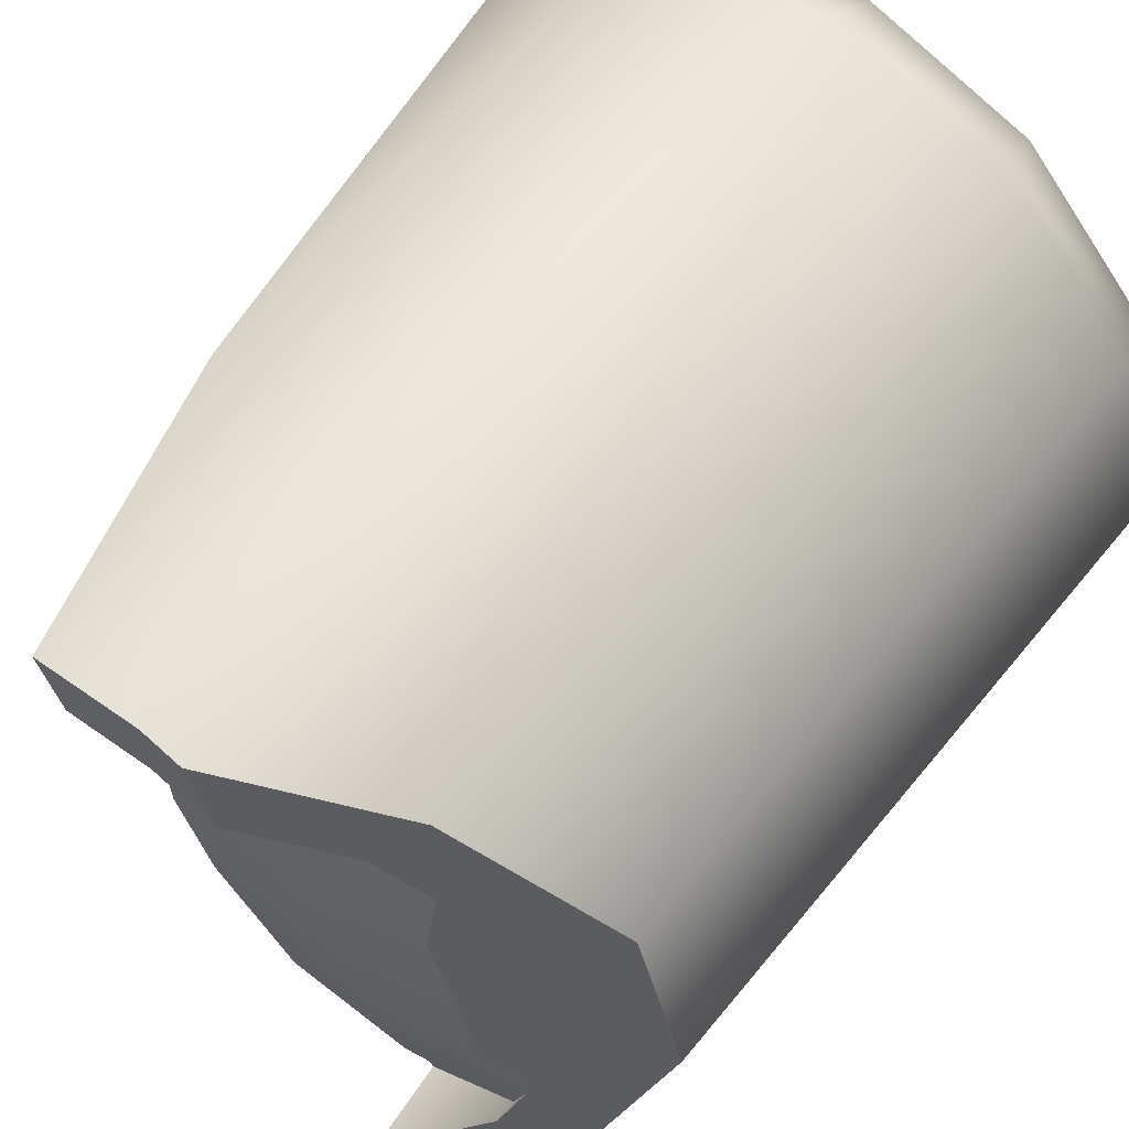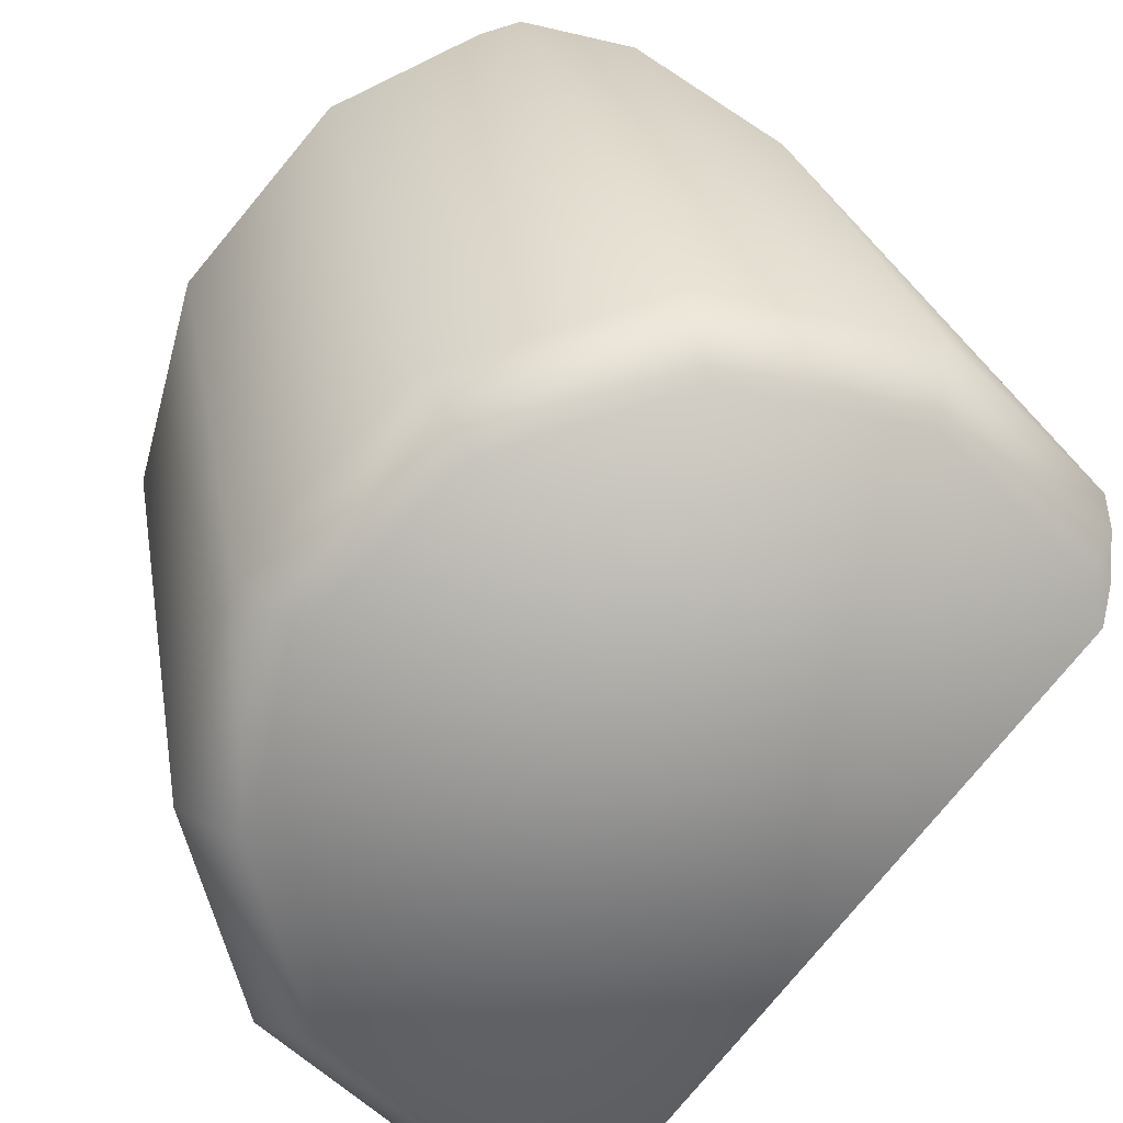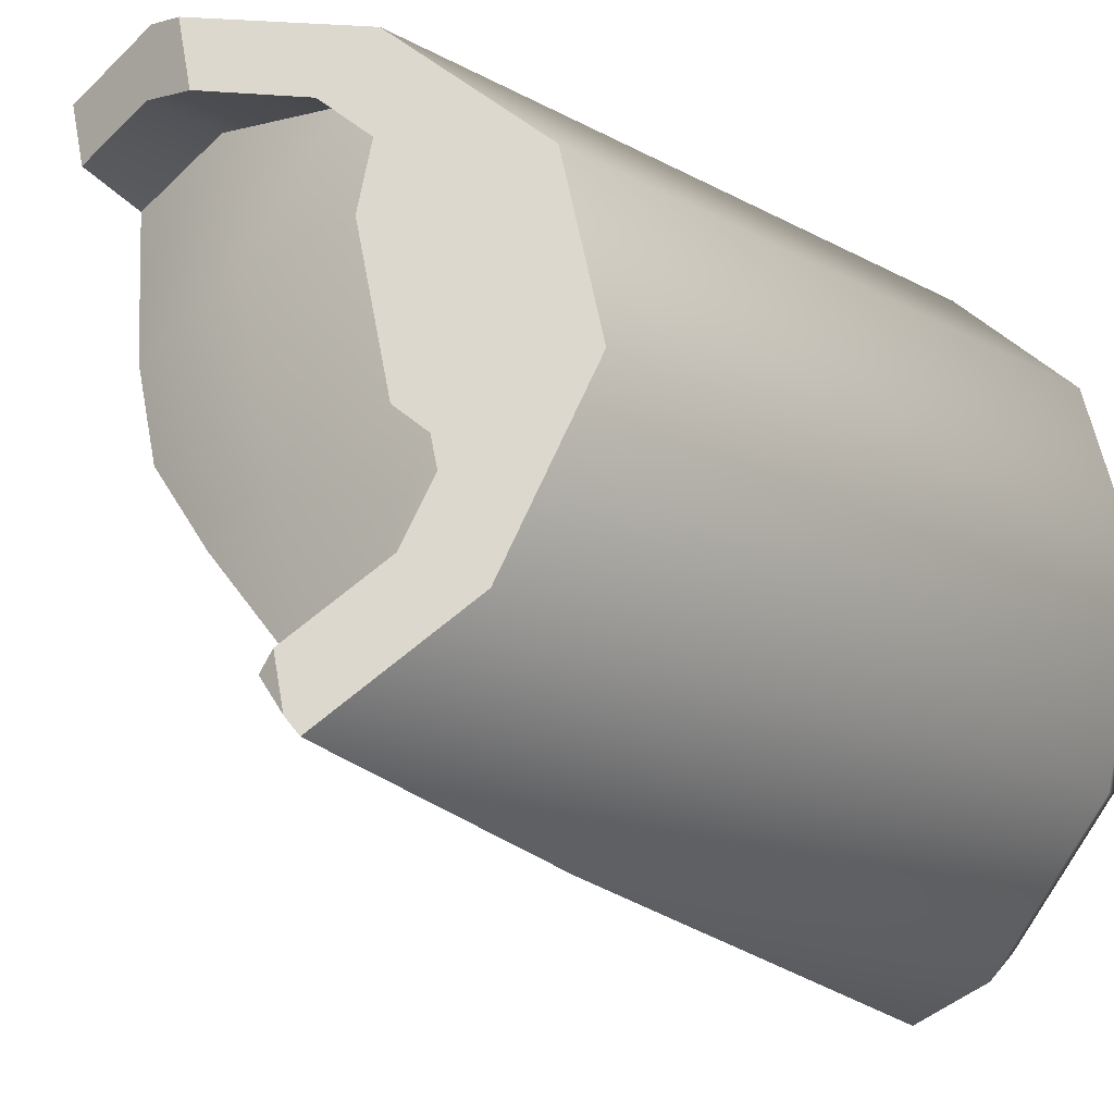
<metadata>
{"format":"obj","ext":"obj","renderer":"f3d","projection":"perspective","resolution":1024,"background":"white","views":[{"elev":63.4,"azim":-140.6,"up":"+Z"},{"elev":23.8,"azim":-9.3,"up":"+Z"},{"elev":-21.8,"azim":-133.1,"up":"+Z"}]}
</metadata>
<code>
g IL_PlantVar_6 Variant_sh_4
v 0.3849 -0.5185 0.1839
v 0.267 -0.4404 0.3801
v 0.2384 -0.5185 0.3305
v -0.162 -0.5185 0.3305
v -0.3086 -0.5185 0.1839
v -0.3622 -0.5185 -0.01629
v 0.03817 -0.4404 0.4414
v 0.03817 -0.5185 0.3841
v -0.3086 -0.5185 -0.2165
v 0.03817 0.5185 0.4414
v -0.1907 -0.4404 0.3801
v -0.3582 -0.4404 0.2126
v -0.1305 0.4705 -0.1067
v -0.4195 -0.4404 -0.01629
v -0.06271 0.4705 0.1463
v 0.03817 0.4259 0.3542
v -0.1907 -0.4404 -0.4127
v -0.162 -0.5185 -0.363
v -0.3582 -0.4404 -0.2451
v 0.03817 0.5185 0.3542
v -0.2827 0.4259 -0.2015
v -0.1471 0.4259 0.3045
v 0.4195 -0.4641 0.2039
v 0.3307 -0.07577 0.3164
v 0.4192 -0.4404 0.2279
v 0.4193 -0.4465 0.2217
v 0.267 0.1868 0.3801
v 0.2235 0.3362 0.3917
v 0.1704 0.5185 0.406
v 0.1553 0.5185 0.3549
v 0.09614 0.4705 0.1038
v 0.1309 0.4504 0.2001
v 0.1735 0.4259 0.3179
v 0.1465 0.5185 0.3251
v 0.1649 0.4551 0.3202
v -0.1907 0.4112 0.3801
v -0.008834 0.5185 0.4288
v -0.2111 0.4017 0.3597
v -0.3701 0.3334 0.1684
v -0.3582 0.3333 0.2126
v -0.2927 0.4259 -0.08485
v -0.2572 0.4425 -0.04991
v -0.2259 0.4425 0.06619
v -0.2005 0.4425 0.1605
v -0.2005 0.5185 -0.2836
v -0.3418 0.4249 -0.2615
v -0.4086 0.3474 -0.05713
v -0.4195 0.3335 -0.01629
v -0.02694 0.5185 0.3615
v -0.08593 0.488 0.3209
v -0.03413 0.5185 0.3348
v -0.3033 0.4259 -0.1243
v -0.203 0.4259 0.2486
v -0.2827 0.4523 -0.2015
v -0.3582 0.4117 -0.2451
v -0.1471 0.4519 0.3045
v -0.1697 0.4414 0.2819
v -0.1907 0.1563 -0.4127
v -0.08344 -0.4404 -0.4414
v 0.04003 -0.5185 -0.3099
v -0.002965 -0.5185 -0.363
v -0.17 0.4259 -0.3142
v -0.1786 0.497 -0.3056
v -0.0518 -0.4878 -0.4151
v -0.0313 -0.5185 -0.3981
v 0.4141 -0.4871 0.161
v 0.4058 -0.5038 0.1462
v 0.3985 -0.5185 0.1332
v 0.3062 -0.5185 0.01917
v 0.2775 -0.5185 -0.01629
v 0.1636 -0.5185 -0.1572
v 0.1156 -0.5185 -0.2165
v -0.07859 0.4567 -0.1929
v -0.033 0.4705 -0.1328
v 0.04819 0.4705 -0.03245
v 0.06029 0.4705 -0.0175
v -0.1428 0.4374 -0.2774
v -0.1643 0.4259 -0.3072
v -0.1812 0.5185 -0.303
v -0.218 0.5185 -0.3485
v -0.2337 0.5122 -0.3697
v 0.3849 -0.5185 0.1839
v 0.3849 -0.5185 0.1839
v 0.3849 -0.5185 0.1839
v 0.3849 -0.5185 0.1839
v 0.3849 -0.5185 0.1839
v 0.3849 -0.5185 0.1839
v 0.3849 -0.5185 0.1839
v 0.267 -0.4404 0.3801
v 0.267 -0.4404 0.3801
v 0.267 -0.4404 0.3801
v 0.267 -0.4404 0.3801
v 0.267 -0.4404 0.3801
v 0.267 -0.4404 0.3801
v 0.2384 -0.5185 0.3305
v 0.2384 -0.5185 0.3305
v 0.2384 -0.5185 0.3305
v 0.2384 -0.5185 0.3305
v 0.2384 -0.5185 0.3305
v -0.162 -0.5185 0.3305
v -0.162 -0.5185 0.3305
v -0.162 -0.5185 0.3305
v -0.162 -0.5185 0.3305
v -0.162 -0.5185 0.3305
v -0.3086 -0.5185 0.1839
v -0.3086 -0.5185 0.1839
v -0.3086 -0.5185 0.1839
v -0.3086 -0.5185 0.1839
v -0.3086 -0.5185 0.1839
v -0.3086 -0.5185 0.1839
v -0.3622 -0.5185 -0.01629
v -0.3622 -0.5185 -0.01629
v -0.3622 -0.5185 -0.01629
v -0.3622 -0.5185 -0.01629
v -0.3622 -0.5185 -0.01629
v -0.3622 -0.5185 -0.01629
v 0.03817 -0.4404 0.4414
v 0.03817 -0.4404 0.4414
v 0.03817 -0.4404 0.4414
v 0.03817 -0.4404 0.4414
v 0.03817 -0.4404 0.4414
v 0.03817 -0.4404 0.4414
v 0.03817 -0.5185 0.3841
v 0.03817 -0.5185 0.3841
v 0.03817 -0.5185 0.3841
v -0.3086 -0.5185 -0.2165
v -0.3086 -0.5185 -0.2165
v -0.3086 -0.5185 -0.2165
v -0.3086 -0.5185 -0.2165
v -0.3086 -0.5185 -0.2165
v -0.3086 -0.5185 -0.2165
v 0.03817 0.5185 0.4414
v 0.03817 0.5185 0.4414
v 0.03817 0.5185 0.4414
v 0.03817 0.5185 0.4414
v 0.03817 0.5185 0.4414
v 0.03817 0.5185 0.4414
v 0.03817 0.5185 0.4414
v 0.03817 0.5185 0.4414
v -0.1907 -0.4404 0.3801
v -0.1907 -0.4404 0.3801
v -0.1907 -0.4404 0.3801
v -0.1907 -0.4404 0.3801
v -0.1907 -0.4404 0.3801
v -0.1907 -0.4404 0.3801
v -0.3582 -0.4404 0.2126
v -0.3582 -0.4404 0.2126
v -0.3582 -0.4404 0.2126
v -0.3582 -0.4404 0.2126
v -0.3582 -0.4404 0.2126
v -0.3582 -0.4404 0.2126
v -0.1305 0.4705 -0.1067
v -0.1305 0.4705 -0.1067
v -0.1305 0.4705 -0.1067
v -0.1305 0.4705 -0.1067
v -0.1305 0.4705 -0.1067
v -0.1305 0.4705 -0.1067
v -0.1305 0.4705 -0.1067
v -0.4195 -0.4404 -0.01629
v -0.4195 -0.4404 -0.01629
v -0.4195 -0.4404 -0.01629
v -0.4195 -0.4404 -0.01629
v -0.4195 -0.4404 -0.01629
v -0.4195 -0.4404 -0.01629
v -0.06271 0.4705 0.1463
v -0.06271 0.4705 0.1463
v -0.06271 0.4705 0.1463
v -0.06271 0.4705 0.1463
v -0.06271 0.4705 0.1463
v -0.06271 0.4705 0.1463
v -0.06271 0.4705 0.1463
v -0.06271 0.4705 0.1463
v 0.03817 0.4259 0.3542
v 0.03817 0.4259 0.3542
v 0.03817 0.4259 0.3542
v 0.03817 0.4259 0.3542
v 0.03817 0.4259 0.3542
v 0.03817 0.4259 0.3542
v 0.03817 0.4259 0.3542
v -0.1907 -0.4404 -0.4127
v -0.1907 -0.4404 -0.4127
v -0.1907 -0.4404 -0.4127
v -0.1907 -0.4404 -0.4127
v -0.1907 -0.4404 -0.4127
v -0.162 -0.5185 -0.363
v -0.162 -0.5185 -0.363
v -0.162 -0.5185 -0.363
v -0.162 -0.5185 -0.363
v -0.162 -0.5185 -0.363
v -0.162 -0.5185 -0.363
v -0.3582 -0.4404 -0.2451
v -0.3582 -0.4404 -0.2451
v -0.3582 -0.4404 -0.2451
v -0.3582 -0.4404 -0.2451
v -0.3582 -0.4404 -0.2451
v -0.3582 -0.4404 -0.2451
v 0.03817 0.5185 0.3542
v 0.03817 0.5185 0.3542
v 0.03817 0.5185 0.3542
v 0.03817 0.5185 0.3542
v 0.03817 0.5185 0.3542
v 0.03817 0.5185 0.3542
v 0.03817 0.5185 0.3542
v -0.2827 0.4259 -0.2015
v -0.2827 0.4259 -0.2015
v -0.2827 0.4259 -0.2015
v -0.1471 0.4259 0.3045
v -0.1471 0.4259 0.3045
v -0.1471 0.4259 0.3045
v -0.1471 0.4259 0.3045
v 0.4195 -0.4641 0.2039
v 0.4195 -0.4641 0.2039
v 0.4195 -0.4641 0.2039
v 0.3307 -0.07577 0.3164
v 0.3307 -0.07577 0.3164
v 0.3307 -0.07577 0.3164
v 0.4192 -0.4404 0.2279
v 0.4192 -0.4404 0.2279
v 0.4192 -0.4404 0.2279
v 0.4192 -0.4404 0.2279
v 0.4193 -0.4465 0.2217
v 0.4193 -0.4465 0.2217
v 0.4193 -0.4465 0.2217
v 0.4193 -0.4465 0.2217
v 0.267 0.1868 0.3801
v 0.267 0.1868 0.3801
v 0.267 0.1868 0.3801
v 0.2235 0.3362 0.3917
v 0.2235 0.3362 0.3917
v 0.2235 0.3362 0.3917
v 0.2235 0.3362 0.3917
v 0.2235 0.3362 0.3917
v 0.2235 0.3362 0.3917
v 0.2235 0.3362 0.3917
v 0.1704 0.5185 0.406
v 0.1704 0.5185 0.406
v 0.1704 0.5185 0.406
v 0.1553 0.5185 0.3549
v 0.1553 0.5185 0.3549
v 0.1553 0.5185 0.3549
v 0.1553 0.5185 0.3549
v 0.09614 0.4705 0.1038
v 0.09614 0.4705 0.1038
v 0.09614 0.4705 0.1038
v 0.09614 0.4705 0.1038
v 0.1309 0.4504 0.2001
v 0.1309 0.4504 0.2001
v 0.1309 0.4504 0.2001
v 0.1309 0.4504 0.2001
v 0.1309 0.4504 0.2001
v 0.1309 0.4504 0.2001
v 0.1309 0.4504 0.2001
v 0.1309 0.4504 0.2001
v 0.1309 0.4504 0.2001
v 0.1309 0.4504 0.2001
v 0.1735 0.4259 0.3179
v 0.1735 0.4259 0.3179
v 0.1735 0.4259 0.3179
v 0.1735 0.4259 0.3179
v 0.1465 0.5185 0.3251
v 0.1465 0.5185 0.3251
v 0.1465 0.5185 0.3251
v 0.1649 0.4551 0.3202
v 0.1649 0.4551 0.3202
v 0.1649 0.4551 0.3202
v 0.1649 0.4551 0.3202
v -0.1907 0.4112 0.3801
v -0.1907 0.4112 0.3801
v -0.1907 0.4112 0.3801
v -0.1907 0.4112 0.3801
v -0.1907 0.4112 0.3801
v -0.1907 0.4112 0.3801
v -0.1907 0.4112 0.3801
v -0.008834 0.5185 0.4288
v -0.008834 0.5185 0.4288
v -0.2111 0.4017 0.3597
v -0.2111 0.4017 0.3597
v -0.2111 0.4017 0.3597
v -0.2111 0.4017 0.3597
v -0.2111 0.4017 0.3597
v -0.3701 0.3334 0.1684
v -0.3701 0.3334 0.1684
v -0.3701 0.3334 0.1684
v -0.3701 0.3334 0.1684
v -0.3701 0.3334 0.1684
v -0.3582 0.3333 0.2126
v -0.3582 0.3333 0.2126
v -0.3582 0.3333 0.2126
v -0.3582 0.3333 0.2126
v -0.3582 0.3333 0.2126
v -0.2927 0.4259 -0.08485
v -0.2927 0.4259 -0.08485
v -0.2927 0.4259 -0.08485
v -0.2927 0.4259 -0.08485
v -0.2927 0.4259 -0.08485
v -0.2927 0.4259 -0.08485
v -0.2572 0.4425 -0.04991
v -0.2572 0.4425 -0.04991
v -0.2572 0.4425 -0.04991
v -0.2259 0.4425 0.06619
v -0.2259 0.4425 0.06619
v -0.2259 0.4425 0.06619
v -0.2259 0.4425 0.06619
v -0.2259 0.4425 0.06619
v -0.2005 0.4425 0.1605
v -0.2005 0.4425 0.1605
v -0.2005 0.4425 0.1605
v -0.2005 0.4425 0.1605
v -0.2005 0.5185 -0.2836
v -0.2005 0.5185 -0.2836
v -0.2005 0.5185 -0.2836
v -0.2005 0.5185 -0.2836
v -0.2005 0.5185 -0.2836
v -0.3418 0.4249 -0.2615
v -0.3418 0.4249 -0.2615
v -0.3418 0.4249 -0.2615
v -0.3418 0.4249 -0.2615
v -0.3418 0.4249 -0.2615
v -0.3418 0.4249 -0.2615
v -0.4086 0.3474 -0.05713
v -0.4086 0.3474 -0.05713
v -0.4086 0.3474 -0.05713
v -0.4086 0.3474 -0.05713
v -0.4195 0.3335 -0.01629
v -0.4195 0.3335 -0.01629
v -0.4195 0.3335 -0.01629
v -0.4195 0.3335 -0.01629
v -0.4195 0.3335 -0.01629
v -0.02694 0.5185 0.3615
v -0.02694 0.5185 0.3615
v -0.02694 0.5185 0.3615
v -0.02694 0.5185 0.3615
v -0.08593 0.488 0.3209
v -0.08593 0.488 0.3209
v -0.08593 0.488 0.3209
v -0.08593 0.488 0.3209
v -0.03413 0.5185 0.3348
v -0.03413 0.5185 0.3348
v -0.03413 0.5185 0.3348
v -0.3033 0.4259 -0.1243
v -0.3033 0.4259 -0.1243
v -0.3033 0.4259 -0.1243
v -0.3033 0.4259 -0.1243
v -0.3033 0.4259 -0.1243
v -0.203 0.4259 0.2486
v -0.203 0.4259 0.2486
v -0.203 0.4259 0.2486
v -0.203 0.4259 0.2486
v -0.2827 0.4523 -0.2015
v -0.2827 0.4523 -0.2015
v -0.2827 0.4523 -0.2015
v -0.2827 0.4523 -0.2015
v -0.2827 0.4523 -0.2015
v -0.3582 0.4117 -0.2451
v -0.3582 0.4117 -0.2451
v -0.3582 0.4117 -0.2451
v -0.3582 0.4117 -0.2451
v -0.3582 0.4117 -0.2451
v -0.1471 0.4519 0.3045
v -0.1471 0.4519 0.3045
v -0.1471 0.4519 0.3045
v -0.1471 0.4519 0.3045
v -0.1471 0.4519 0.3045
v -0.1697 0.4414 0.2819
v -0.1697 0.4414 0.2819
v -0.1697 0.4414 0.2819
v -0.1697 0.4414 0.2819
v -0.1907 0.1563 -0.4127
v -0.1907 0.1563 -0.4127
v -0.1907 0.1563 -0.4127
v -0.1907 0.1563 -0.4127
v -0.1907 0.1563 -0.4127
v -0.1907 0.1563 -0.4127
v -0.1907 0.1563 -0.4127
v -0.1907 0.1563 -0.4127
v -0.08344 -0.4404 -0.4414
v -0.08344 -0.4404 -0.4414
v -0.08344 -0.4404 -0.4414
v -0.08344 -0.4404 -0.4414
v 0.04003 -0.5185 -0.3099
v 0.04003 -0.5185 -0.3099
v 0.04003 -0.5185 -0.3099
v 0.04003 -0.5185 -0.3099
v 0.04003 -0.5185 -0.3099
v 0.04003 -0.5185 -0.3099
v 0.04003 -0.5185 -0.3099
v 0.04003 -0.5185 -0.3099
v -0.002965 -0.5185 -0.363
v -0.002965 -0.5185 -0.363
v -0.002965 -0.5185 -0.363
v -0.002965 -0.5185 -0.363
v -0.17 0.4259 -0.3142
v -0.17 0.4259 -0.3142
v -0.17 0.4259 -0.3142
v -0.17 0.4259 -0.3142
v -0.1786 0.497 -0.3056
v -0.1786 0.497 -0.3056
v -0.1786 0.497 -0.3056
v -0.1786 0.497 -0.3056
v -0.1786 0.497 -0.3056
v -0.1786 0.497 -0.3056
v -0.0518 -0.4878 -0.4151
v -0.0518 -0.4878 -0.4151
v -0.0518 -0.4878 -0.4151
v -0.0518 -0.4878 -0.4151
v -0.0313 -0.5185 -0.3981
v -0.0313 -0.5185 -0.3981
v 0.4141 -0.4871 0.161
v 0.4141 -0.4871 0.161
v 0.4141 -0.4871 0.161
v 0.4141 -0.4871 0.161
v 0.4141 -0.4871 0.161
v 0.4141 -0.4871 0.161
v 0.4141 -0.4871 0.161
v 0.4058 -0.5038 0.1462
v 0.4058 -0.5038 0.1462
v 0.4058 -0.5038 0.1462
v 0.3985 -0.5185 0.1332
v 0.3985 -0.5185 0.1332
v 0.3985 -0.5185 0.1332
v 0.3985 -0.5185 0.1332
v 0.3062 -0.5185 0.01917
v 0.3062 -0.5185 0.01917
v 0.3062 -0.5185 0.01917
v 0.3062 -0.5185 0.01917
v 0.2775 -0.5185 -0.01629
v 0.2775 -0.5185 -0.01629
v 0.2775 -0.5185 -0.01629
v 0.1636 -0.5185 -0.1572
v 0.1636 -0.5185 -0.1572
v 0.1636 -0.5185 -0.1572
v 0.1636 -0.5185 -0.1572
v 0.1156 -0.5185 -0.2165
v 0.1156 -0.5185 -0.2165
v 0.1156 -0.5185 -0.2165
v -0.07859 0.4567 -0.1929
v -0.07859 0.4567 -0.1929
v -0.07859 0.4567 -0.1929
v -0.07859 0.4567 -0.1929
v -0.07859 0.4567 -0.1929
v -0.07859 0.4567 -0.1929
v -0.07859 0.4567 -0.1929
v -0.07859 0.4567 -0.1929
v -0.07859 0.4567 -0.1929
v -0.07859 0.4567 -0.1929
v -0.033 0.4705 -0.1328
v -0.033 0.4705 -0.1328
v -0.033 0.4705 -0.1328
v -0.033 0.4705 -0.1328
v 0.04819 0.4705 -0.03245
v 0.04819 0.4705 -0.03245
v 0.04819 0.4705 -0.03245
v 0.04819 0.4705 -0.03245
v 0.06029 0.4705 -0.0175
v 0.06029 0.4705 -0.0175
v 0.06029 0.4705 -0.0175
v -0.1428 0.4374 -0.2774
v -0.1428 0.4374 -0.2774
v -0.1428 0.4374 -0.2774
v -0.1643 0.4259 -0.3072
v -0.1643 0.4259 -0.3072
v -0.1643 0.4259 -0.3072
v -0.1643 0.4259 -0.3072
v -0.1643 0.4259 -0.3072
v -0.1643 0.4259 -0.3072
v -0.1812 0.5185 -0.303
v -0.1812 0.5185 -0.303
v -0.218 0.5185 -0.3485
v -0.218 0.5185 -0.3485
v -0.218 0.5185 -0.3485
v -0.218 0.5185 -0.3485
v -0.2337 0.5122 -0.3697
v -0.2337 0.5122 -0.3697
v -0.2337 0.5122 -0.3697
g IL_PlantVar_6 Variant_sh_4_0
f 1 3 4
f 95 2 8
f 96 123 100
f 82 101 5
f 89 7 124
f 125 117 102
f 103 11 105
f 106 12 6
f 111 14 9
f 118 10 140
f 119 141 104
f 142 146 107
f 147 159 112
f 160 19 126
f 127 191 18
f 16 15 22
f 192 17 185
f 25 24 90
f 26 83 23
f 97 84 221
f 214 27 91
f 217 92 98
f 222 218 99
f 28 93 225
f 120 94 228
f 29 132 121
f 229 235 122
f 236 30 133
f 33 32 173
f 34 20 134
f 238 260 135
f 31 165 174
f 246 242 175
f 256 176 197
f 35 257 198
f 261 263 199
f 36 136 37
f 143 137 267
f 38 144 268
f 148 145 276
f 39 149 40
f 161 150 281
f 42 13 41
f 44 166 43
f 167 152 300
f 47 162 48
f 193 163 320
f 274 138 49
f 139 200 329
f 277 286 151
f 282 324 164
f 51 201 50
f 202 177 333
f 153 297 301
f 53 168 305
f 207 169 345
f 46 194 55
f 180 195 314
f 321 354 196
f 203 337 330
f 334 178 56
f 179 208 359
f 54 52 21
f 209 346 57
f 364 360 210
f 181 58 59
f 60 128 186
f 61 380 187
f 204 62 63
f 182 376 64
f 188 65 388
f 406 189 402
f 190 183 403
f 66 212 85
f 67 408 86
f 68 415 87
f 418 88 108
f 71 70 113
f 69 109 114
f 429 115 129
f 74 73 154
f 130 381 72
f 75 243 76
f 170 244 450
f 446 155 171
f 78 156 77
f 295 157 460
f 392 205 342
f 352 206 396
f 419 110 422
f 423 116 426
f 430 131 433
f 457 158 436
f 447 172 451
f 80 309 79
f 368 184 317
f 318 81 369
f 343 296 461
f 462 393 344
f 310 353 397
f 398 466 311
g IL_PlantVar_6 Variant_sh_4_1
f 264 262 239
f 240 237 230
f 265 241 231
f 258 266 232
f 223 211 247
f 219 224 248
f 215 220 249
f 226 216 250
f 233 227 251
f 252 259 234
f 269 275 331
f 349 45 315
f 270 332 338
f 271 339 335
f 272 336 361
f 278 273 362
f 279 363 365
f 287 280 366
f 288 367 347
f 289 348 306
f 283 290 307
f 284 308 302
f 325 285 303
f 326 304 298
f 327 299 291
f 322 328 292
f 355 323 293
f 356 294 340
f 357 341 350
f 351 316 358
f 454 245 253
f 409 455 254
f 255 213 410
f 472 319 312
f 313 468 473
f 469 467 399
f 370 474 470
f 371 471 400
f 372 401 394
f 373 395 463
f 452 456 411
f 448 453 412
f 437 449 413
f 438 414 416
f 439 417 420
f 440 421 424
f 441 425 427
f 442 428 431
f 443 432 434
f 444 435 382
f 458 445 383
f 464 459 384
f 374 465 385
f 377 375 386
f 378 387 389
f 404 379 390
f 391 407 405

</code>
